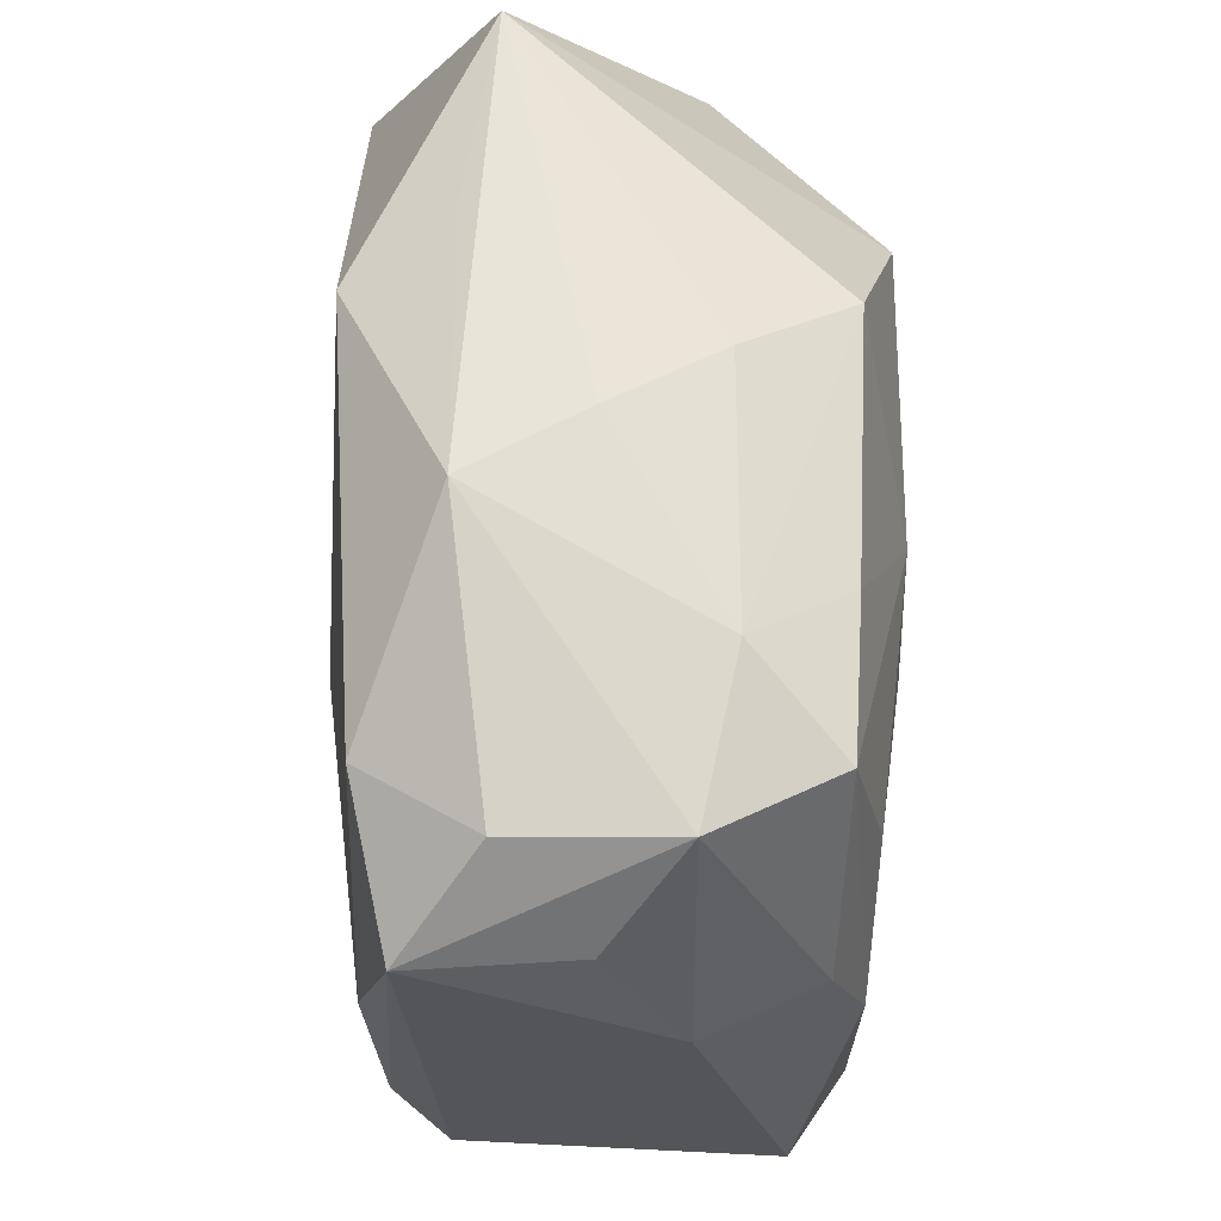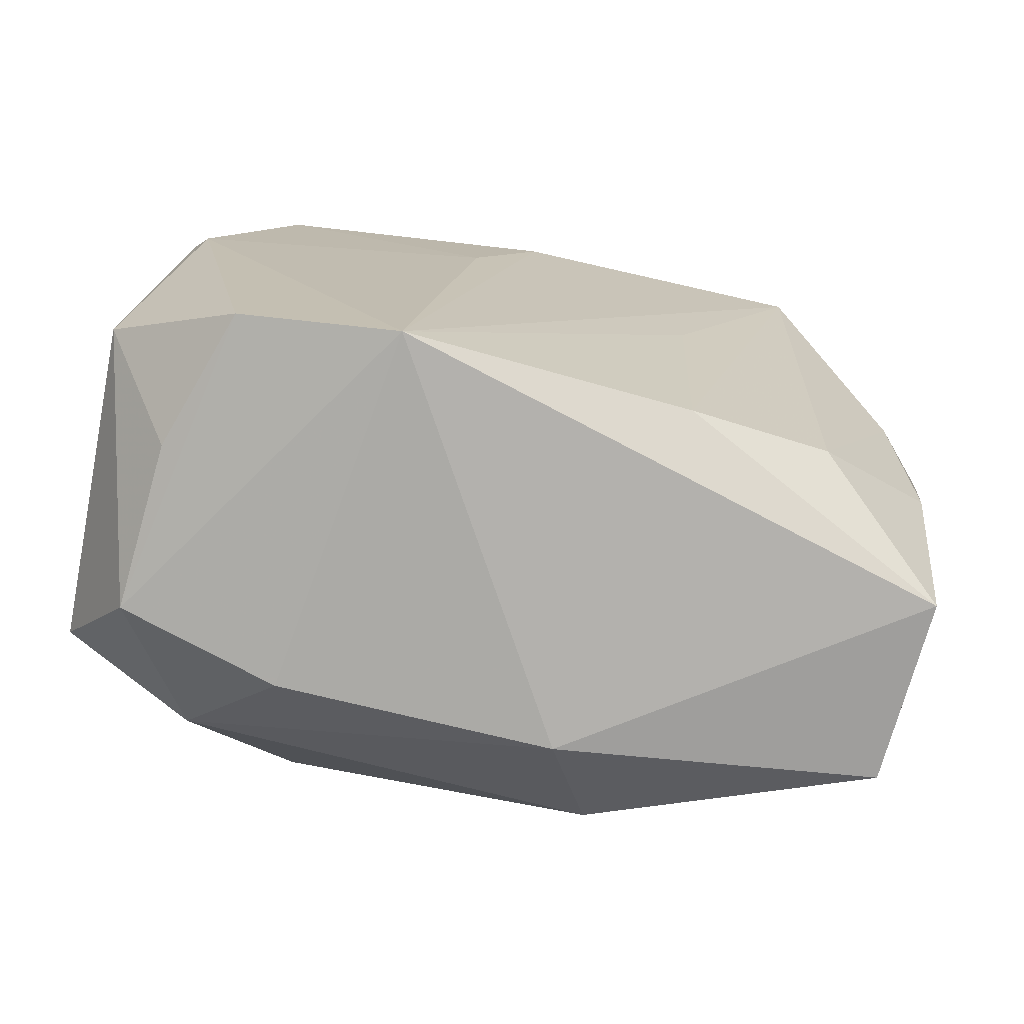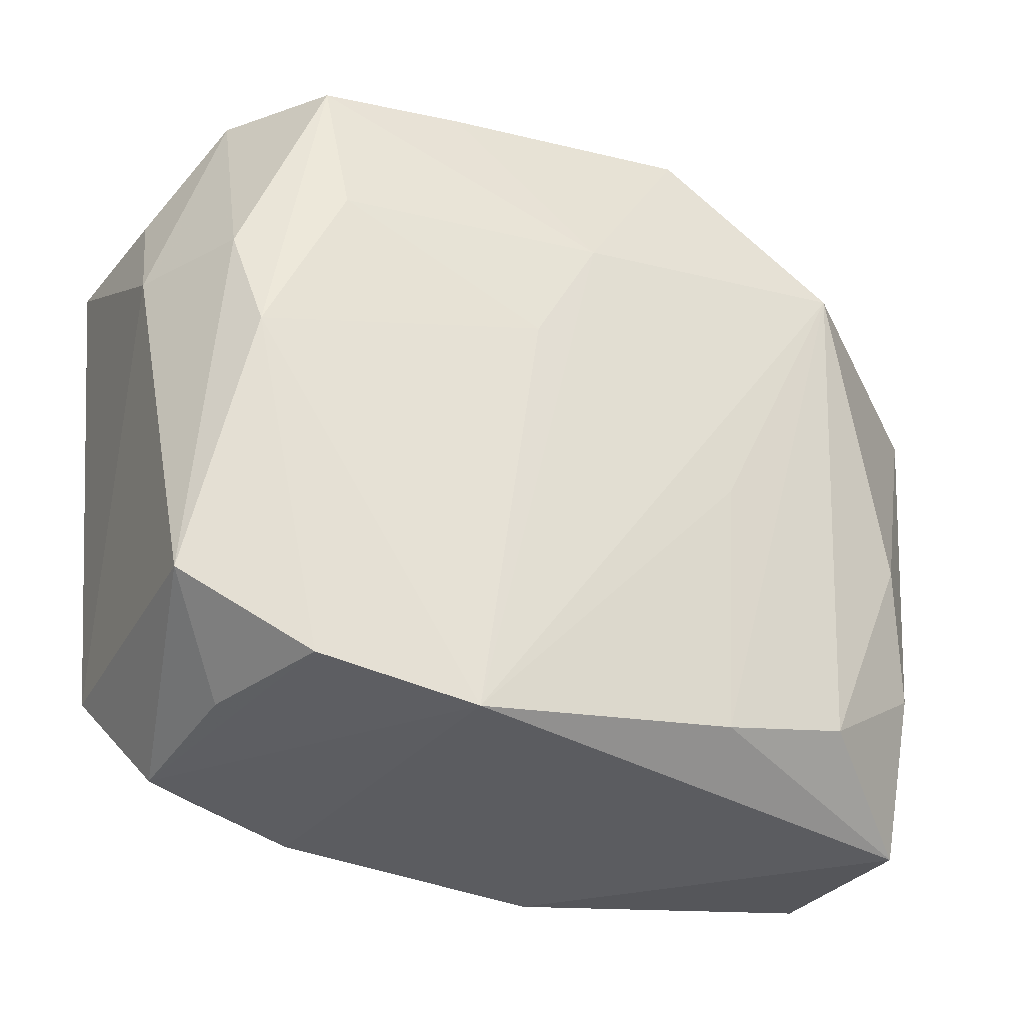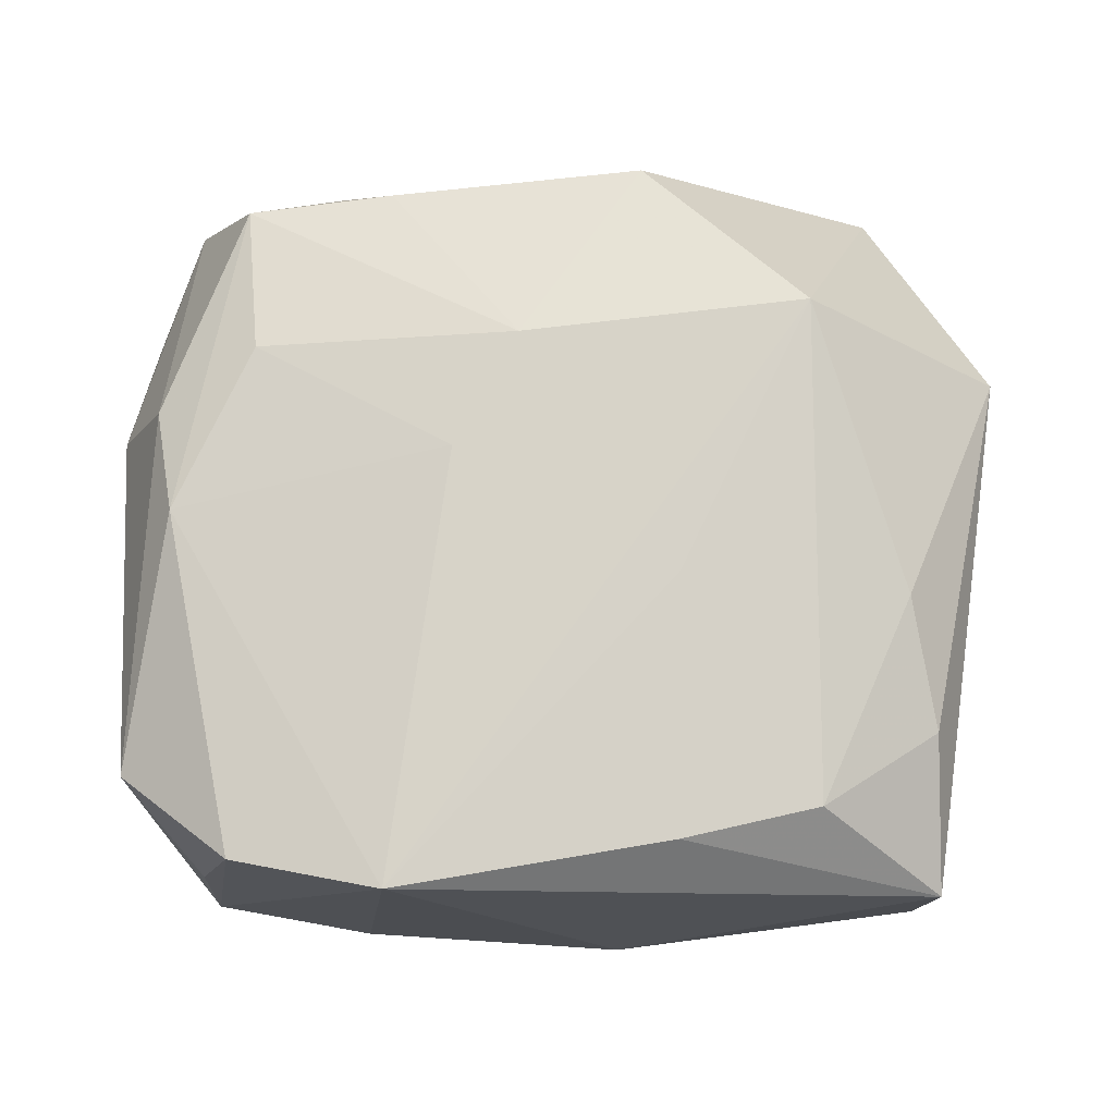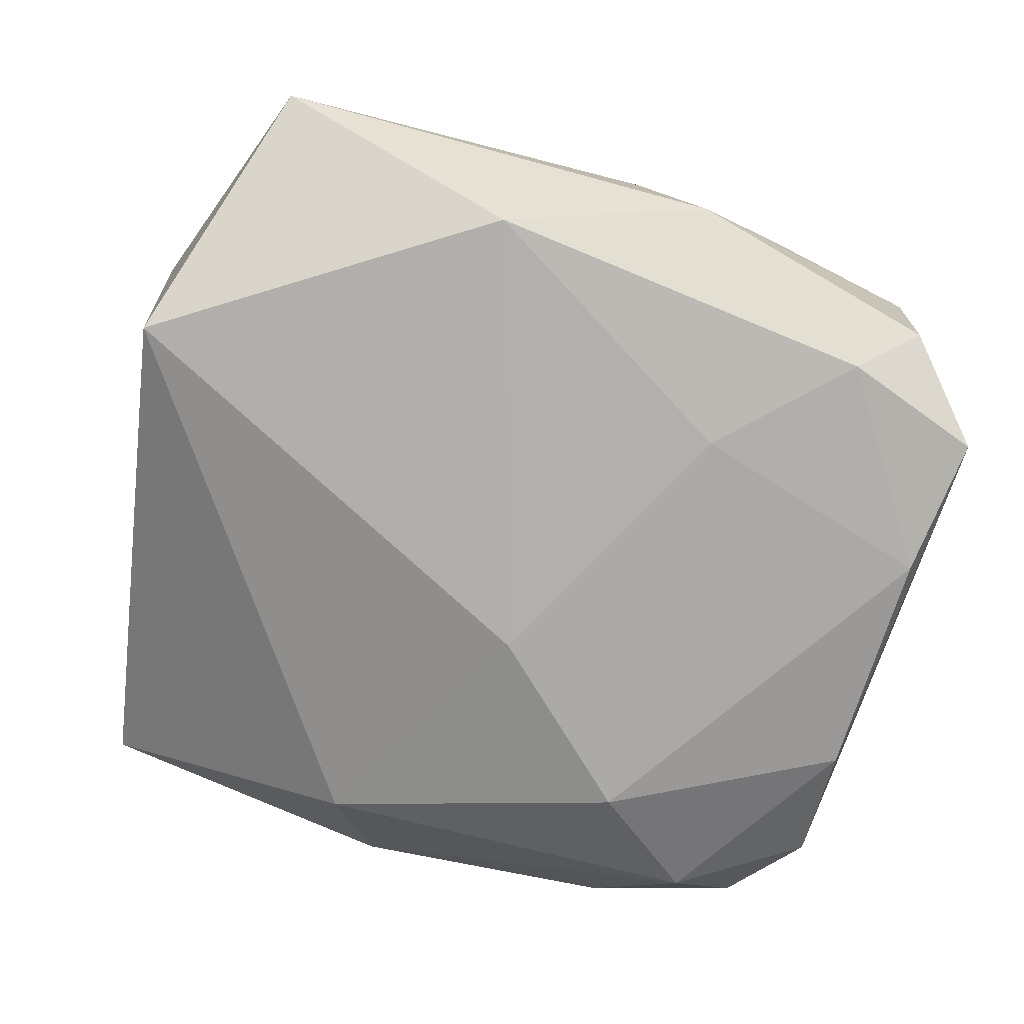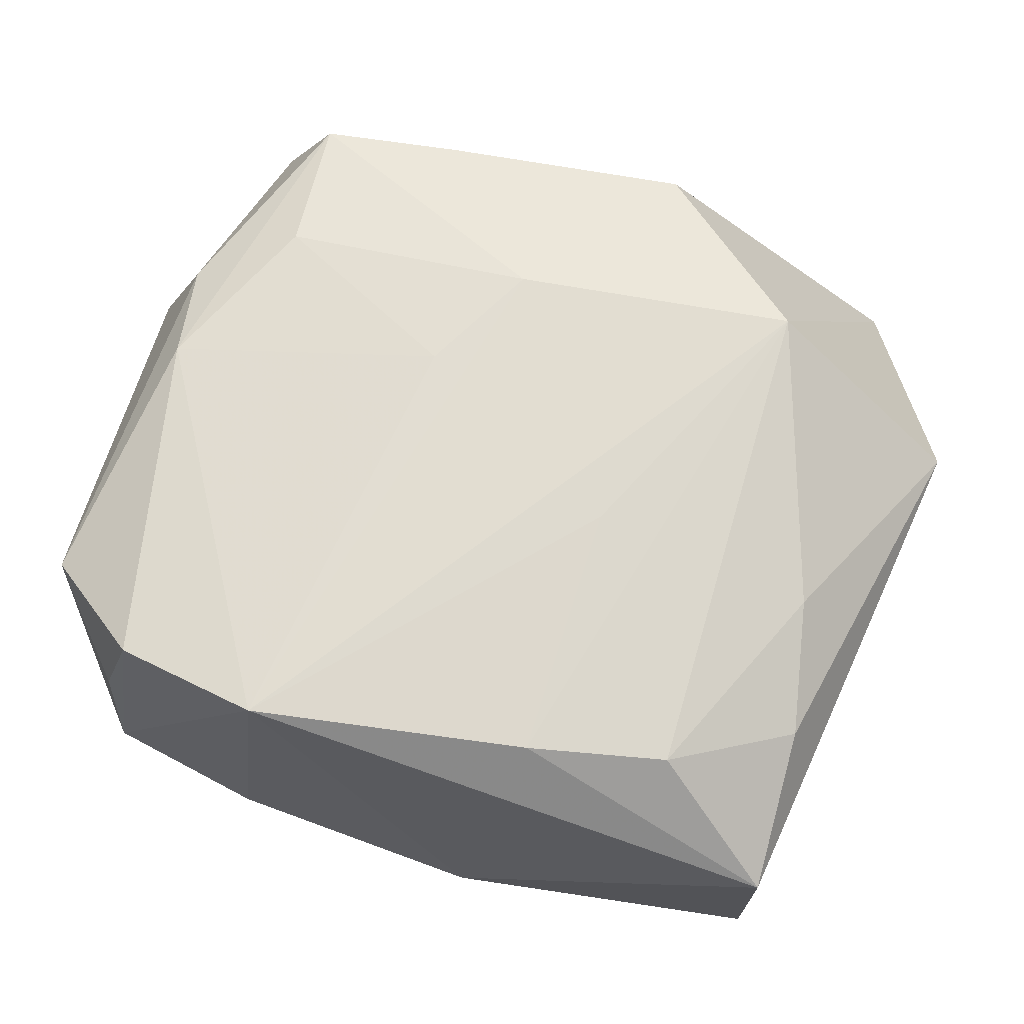
<metadata>
{"format":"obj","ext":"obj","renderer":"f3d","projection":"perspective","resolution":1024,"background":"white","views":[{"elev":61.0,"azim":-90.3,"up":"+Y"},{"elev":-73.0,"azim":-14.1,"up":"+Y"},{"elev":-30.5,"azim":-27.8,"up":"+Y"},{"elev":76.5,"azim":-0.2,"up":"+Z"},{"elev":-74.9,"azim":165.3,"up":"+Z"},{"elev":68.4,"azim":16.6,"up":"+Z"}]}
</metadata>
<code>
v 0.002452 0.02851 0.006877
v 0.03385 0.01165 0.006618
v -0.01138 0.0135 -0.01716
v -0.02877 -0.009702 -0.01457
v -0.02114 0.01206 0.01559
v 0.009357 -0.02395 -0.01381
v -0.03089 0.01729 -0.001261
v -0.03051 -0.01876 0.01136
v -0.02683 0.02462 0.004321
v 0.02638 0.02984 -0.006823
v -0.01149 -0.01646 -0.01814
v 0.02827 -0.02722 0.008329
v -0.02087 0.02177 -0.01516
v -0.02542 -0.02646 -0.005539
v -0.02958 0.007412 -0.01527
v -0.01396 -0.02842 -0.007742
v -0.02218 -0.0252 0.01604
v -0.007085 0.02984 -0.009385
v -0.03232 0.007902 0.004287
v 0.03248 0.0111 -0.01636
v -0.00197 0.01235 0.01808
v -0.03163 0.01748 -0.01282
v -0.006698 0.003884 0.01803
v 0.009384 -0.005279 0.01782
v 0.0125 0.02924 -0.009227
v -0.01572 0.02689 0.006874
v -0.01123 -0.02747 0.01808
v -0.02852 0.00789 0.01262
v 0.005316 -0.02979 -0.007091
v 0.008225 0.02595 -0.01654
v 0.01903 0.01473 0.01808
v -0.02216 0.02335 0.01315
v -0.02507 -0.02538 0.006055
v -0.02703 -5.67e-05 0.01523
v 0.01917 -0.02162 0.01566
v 0.02791 -0.01594 0.01229
v -0.02658 0.02426 -0.007123
v -0.01148 0.02447 0.01382
v 0.02799 -0.02709 -0.004767
v 0.009044 -0.02399 0.01674
v 0.02594 -0.00636 0.01461
v -0.01942 -0.02366 -0.01373
v -0.0004354 -0.005655 -0.01866
v 0.007106 0.02602 0.01476
v -0.02917 -0.019 -0.01109
v -0.002143 0.02944 -0.0009506
f 31 44 21
f 2 12 39
f 39 20 2
f 2 31 41
f 27 31 21
f 27 34 17
f 30 13 18
f 30 20 43
f 44 31 10
f 20 30 10
f 10 31 2
f 2 20 10
f 3 30 43
f 13 30 3
f 19 22 45
f 17 34 8
f 19 45 8
f 23 27 21
f 34 27 23
f 40 27 12
f 20 39 6
f 43 20 6
f 34 32 28
f 19 8 28
f 28 8 34
f 28 9 19
f 32 9 28
f 44 10 1
f 21 32 5
f 5 32 34
f 5 23 21
f 34 23 5
f 25 30 18
f 18 10 25
f 25 10 30
f 22 13 15
f 13 3 15
f 31 27 24
f 24 40 31
f 27 40 24
f 35 40 12
f 35 41 31
f 31 40 35
f 14 27 17
f 14 16 27
f 14 8 45
f 29 6 39
f 29 39 12
f 27 16 29
f 12 27 29
f 42 14 45
f 16 14 42
f 42 29 16
f 6 29 42
f 7 22 19
f 19 9 7
f 7 9 22
f 37 9 18
f 22 9 37
f 18 13 37
f 37 13 22
f 21 44 38
f 38 32 21
f 46 10 18
f 46 1 10
f 26 9 32
f 32 38 26
f 1 46 26
f 44 1 26
f 26 38 44
f 18 9 26
f 26 46 18
f 36 35 12
f 41 35 36
f 36 12 2
f 2 41 36
f 17 8 33
f 33 14 17
f 8 14 33
f 43 6 11
f 6 42 11
f 11 3 43
f 11 15 3
f 15 11 4
f 4 45 22
f 22 15 4
f 4 42 45
f 4 11 42

</code>
